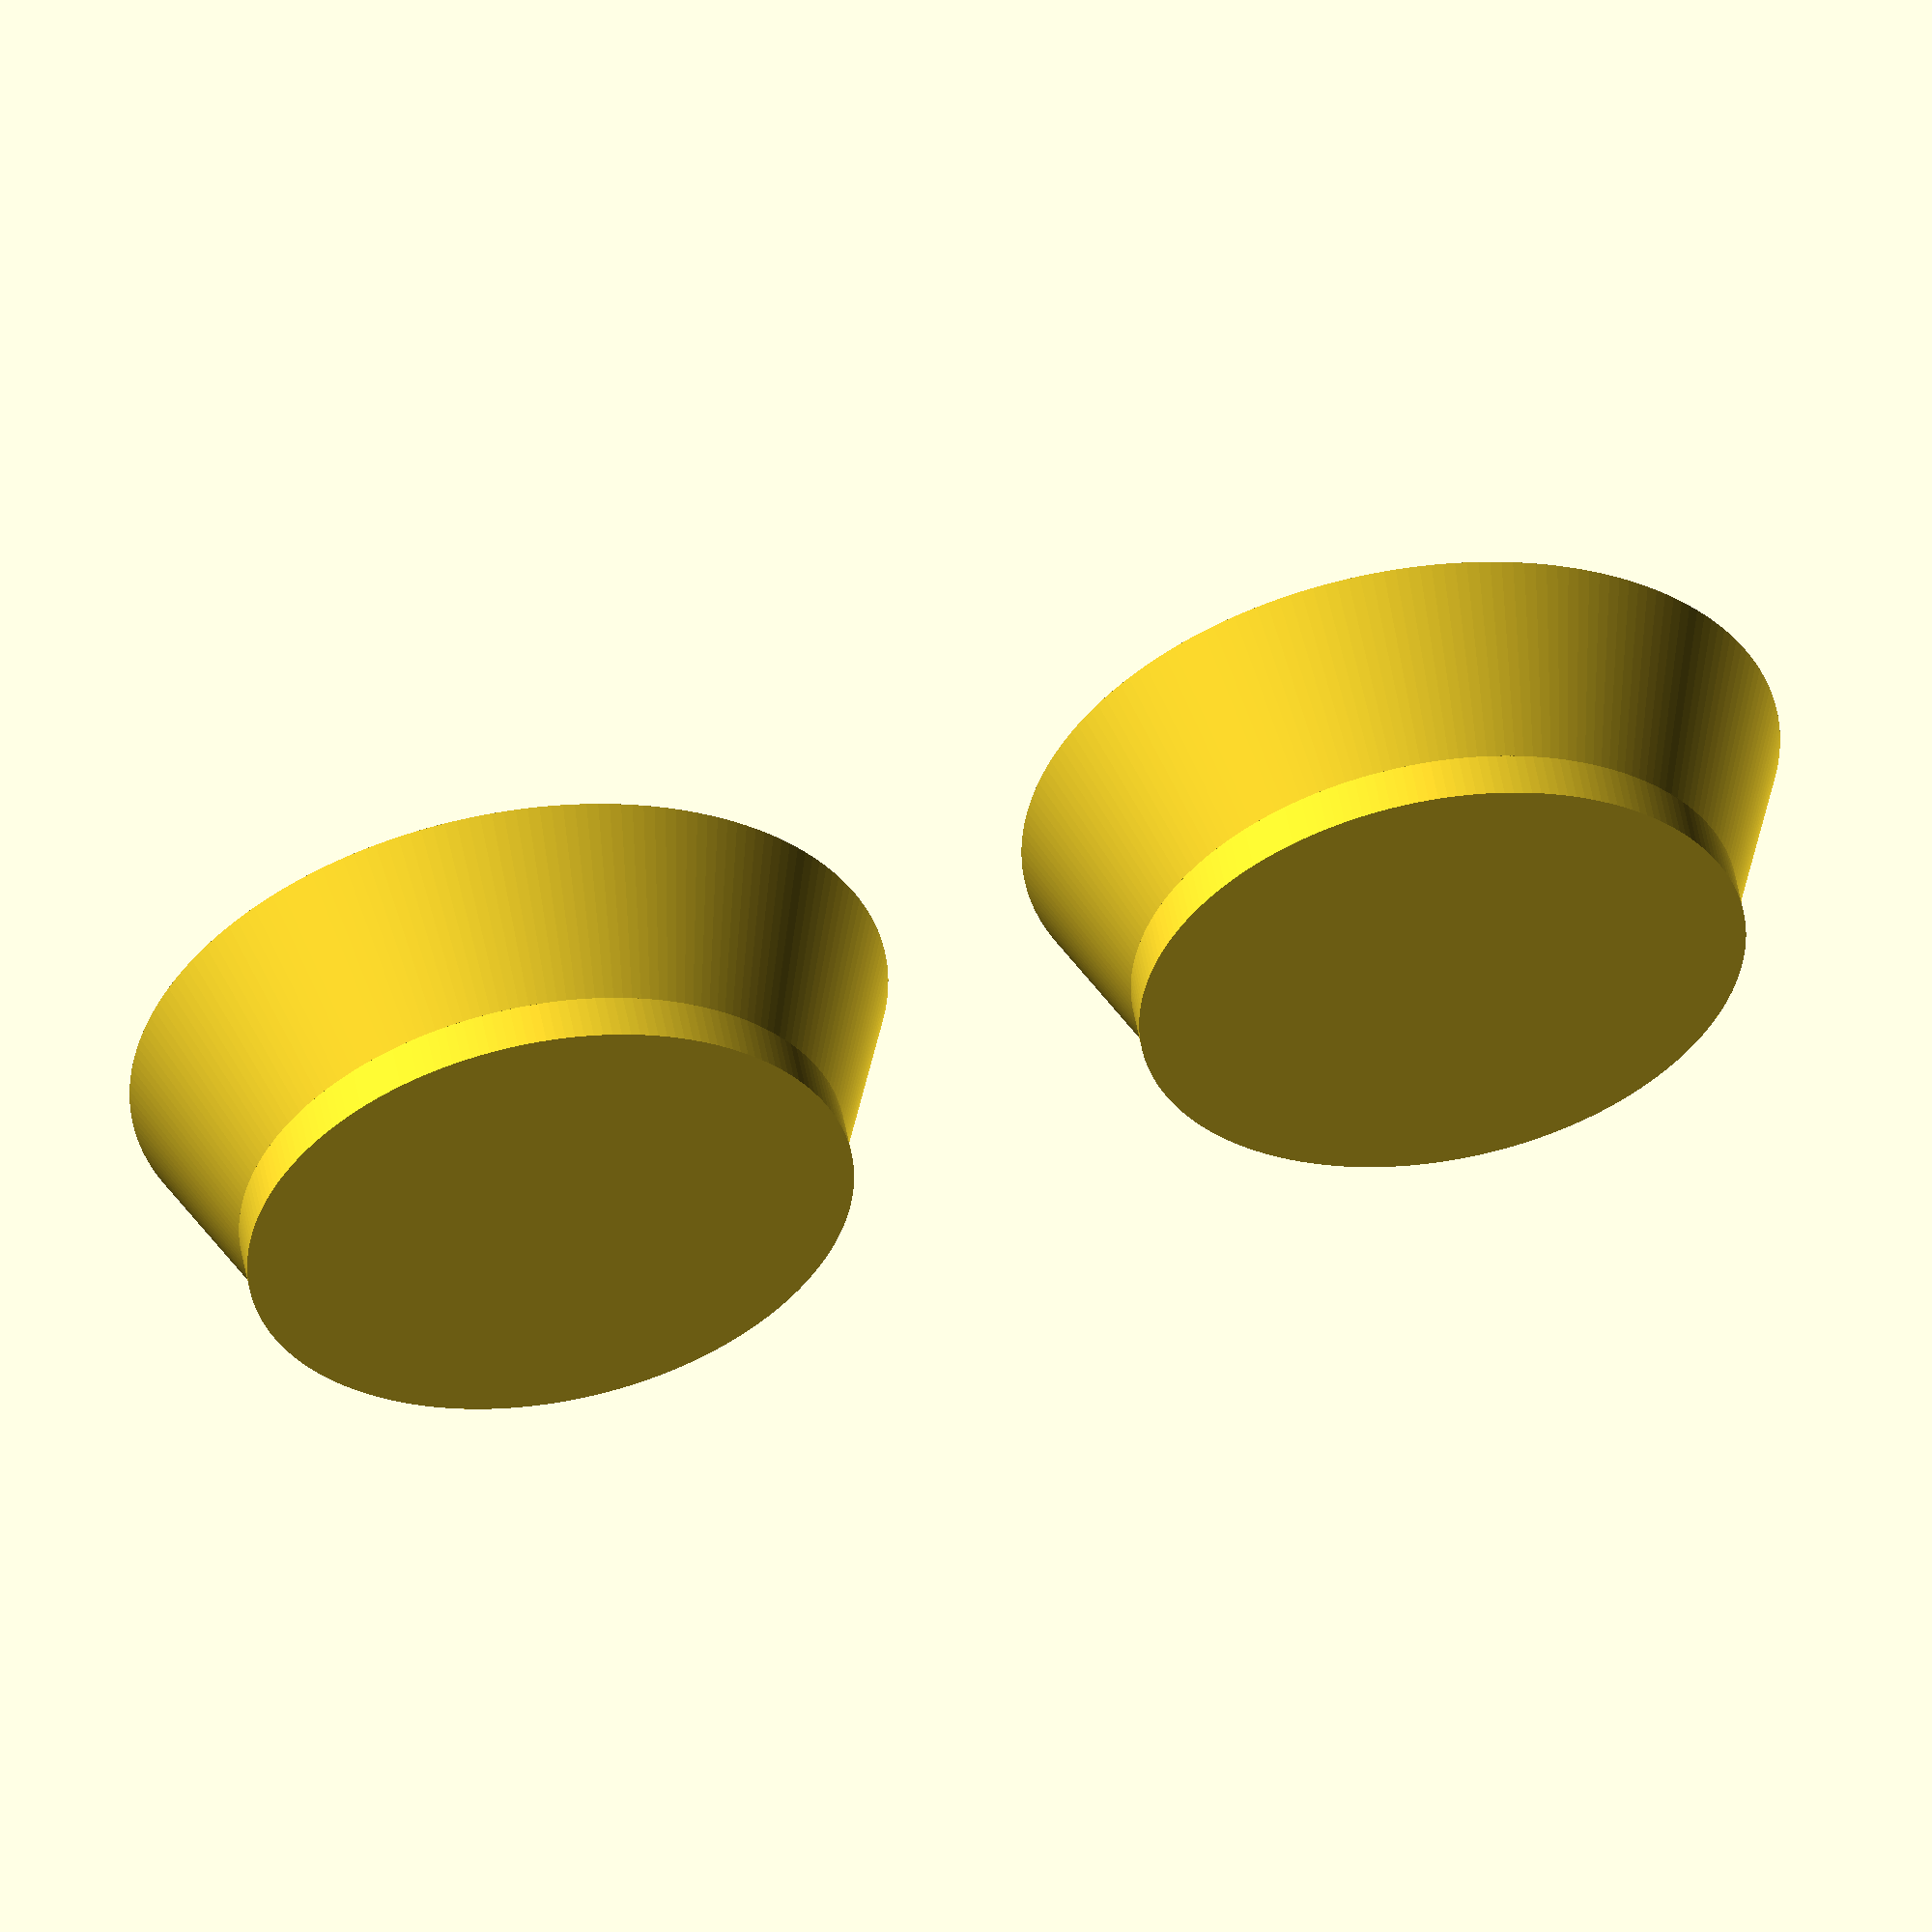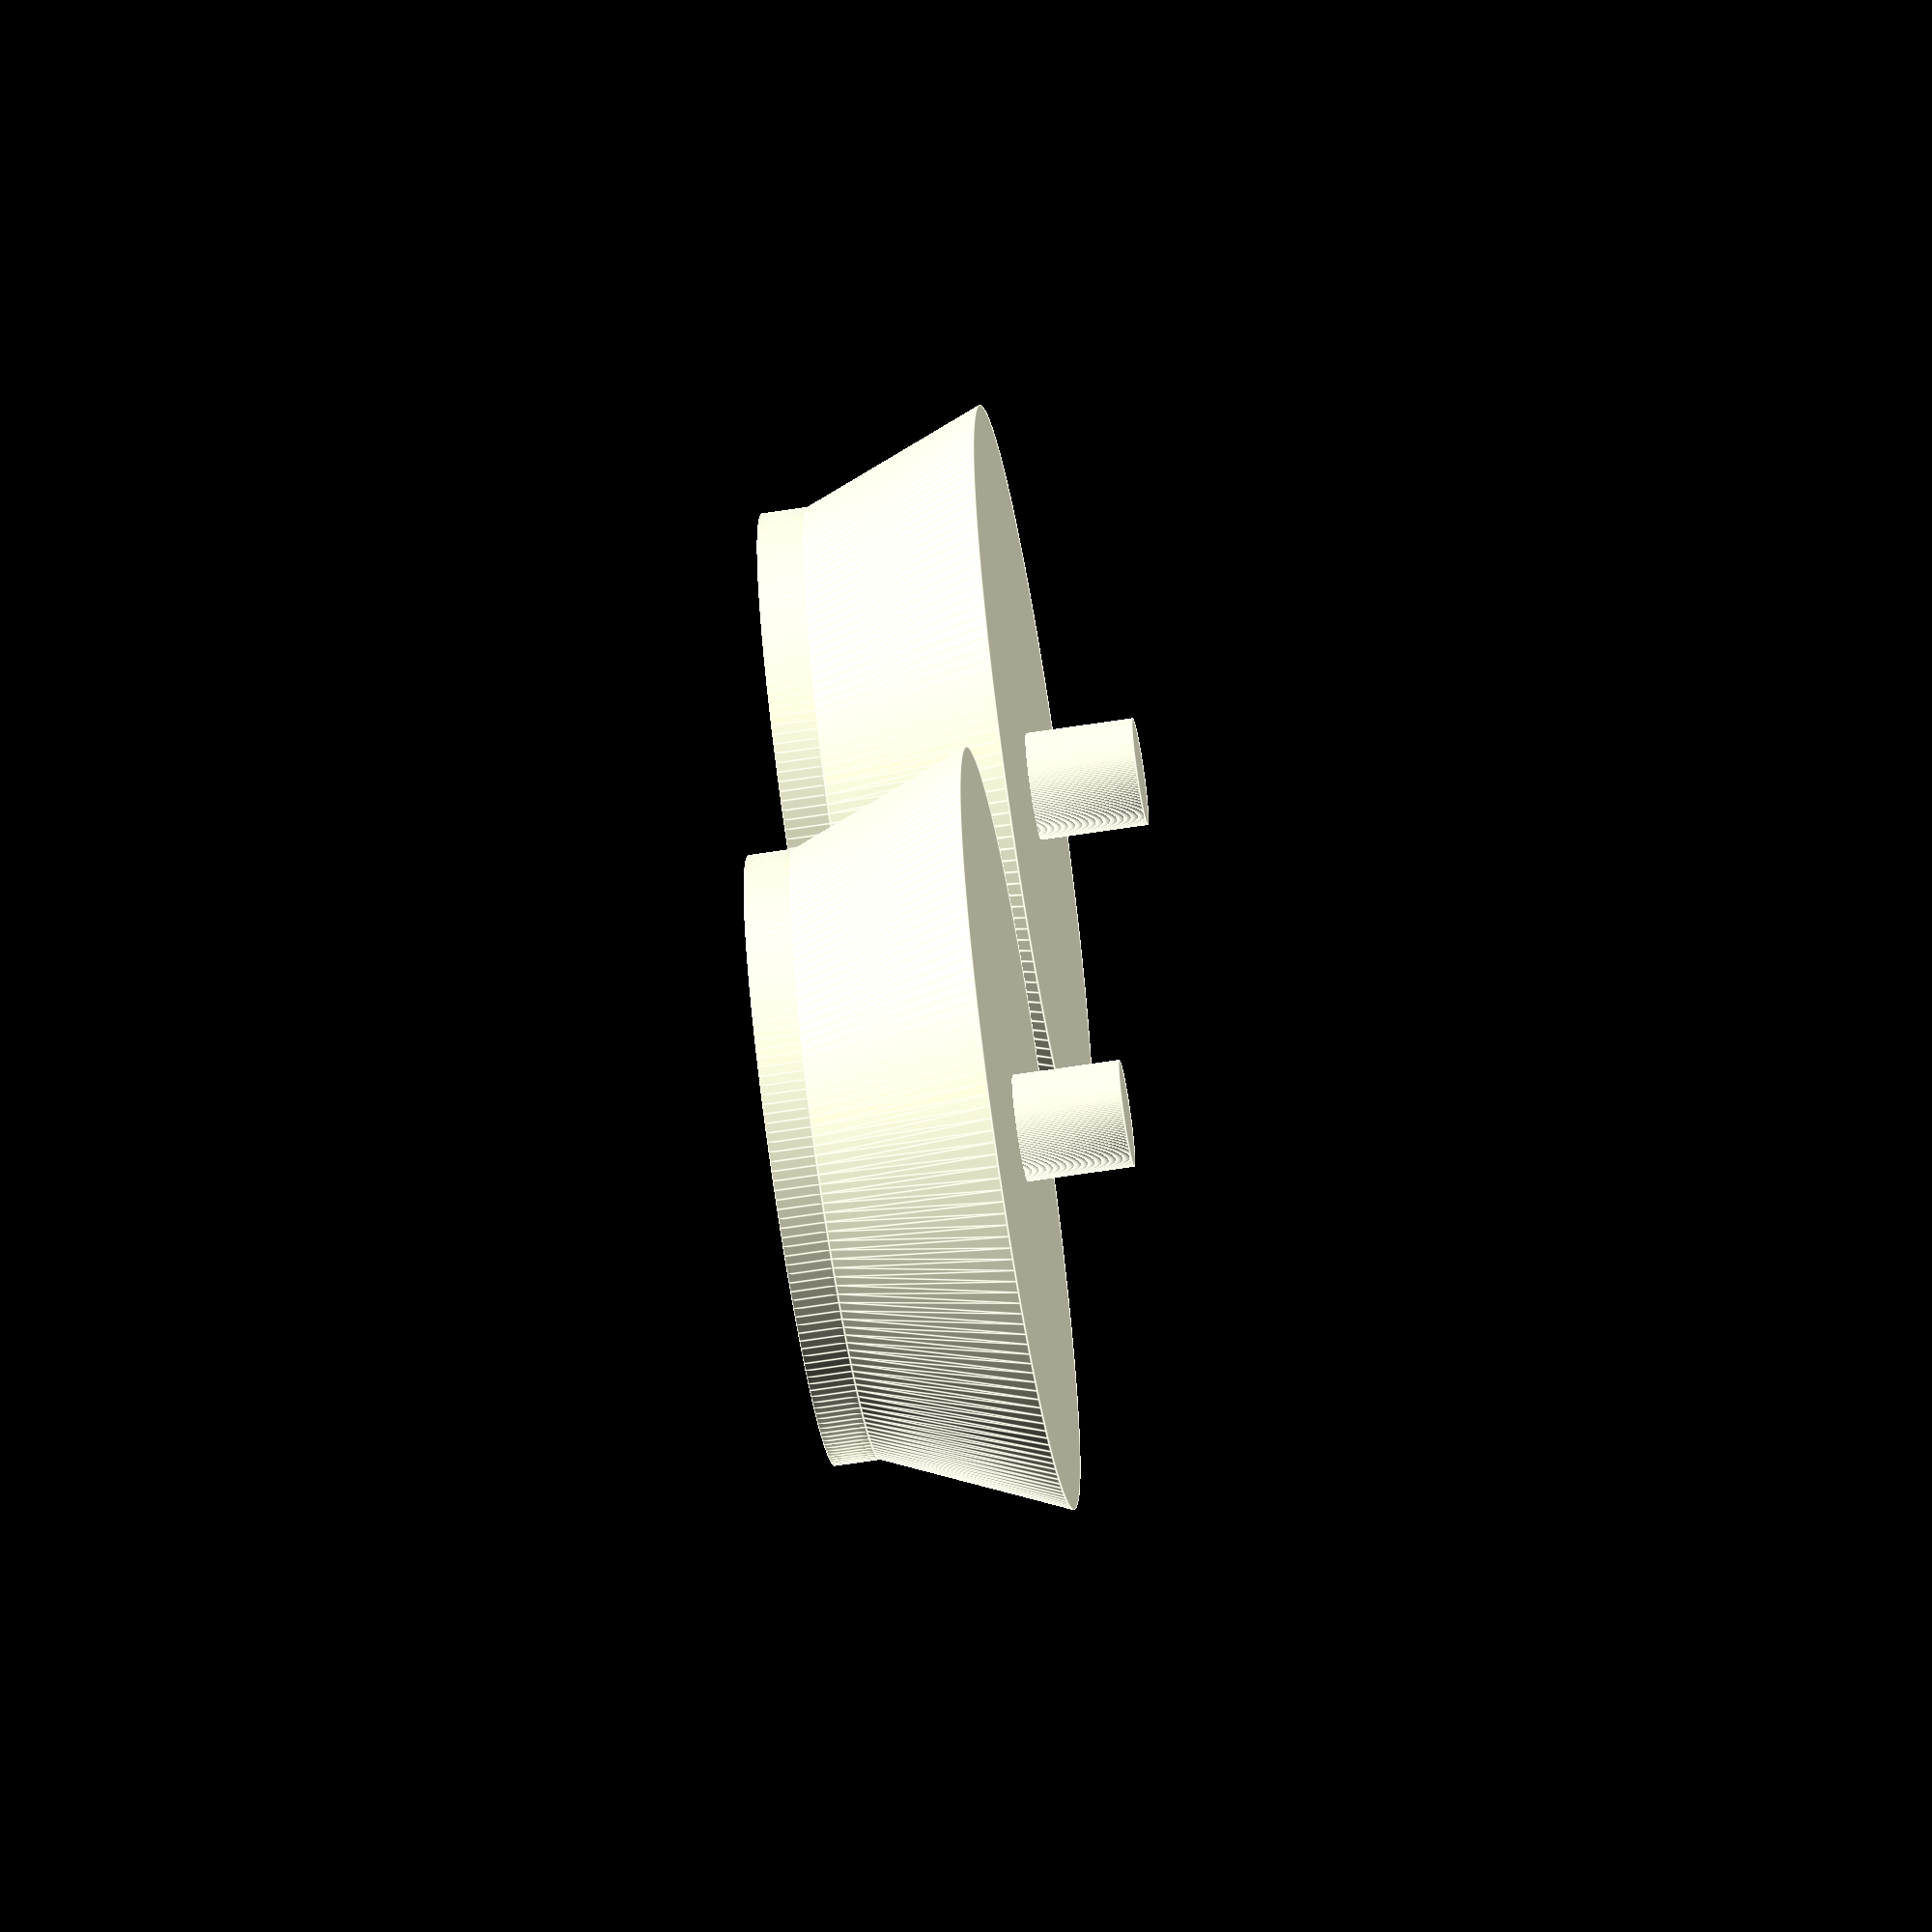
<openscad>
$fn=200;
// 17 x 25 x 4

cylinder(h=11,d=3.5);
cylinder(h=1.5,d=20);
translate([0,0,1.5])
{
    cylinder(h=6,d1=20,d2=25);
}    

translate([30,0,0])
{
    cylinder(h=11,d=3.5);

    cylinder(h=1.5,d=20);
    translate([0,0,1.5])
    {
        cylinder(h=6,d1=20,d2=25);
    }
}
</openscad>
<views>
elev=306.1 azim=11.6 roll=169.6 proj=o view=solid
elev=63.1 azim=95.3 roll=279.0 proj=o view=edges
</views>
